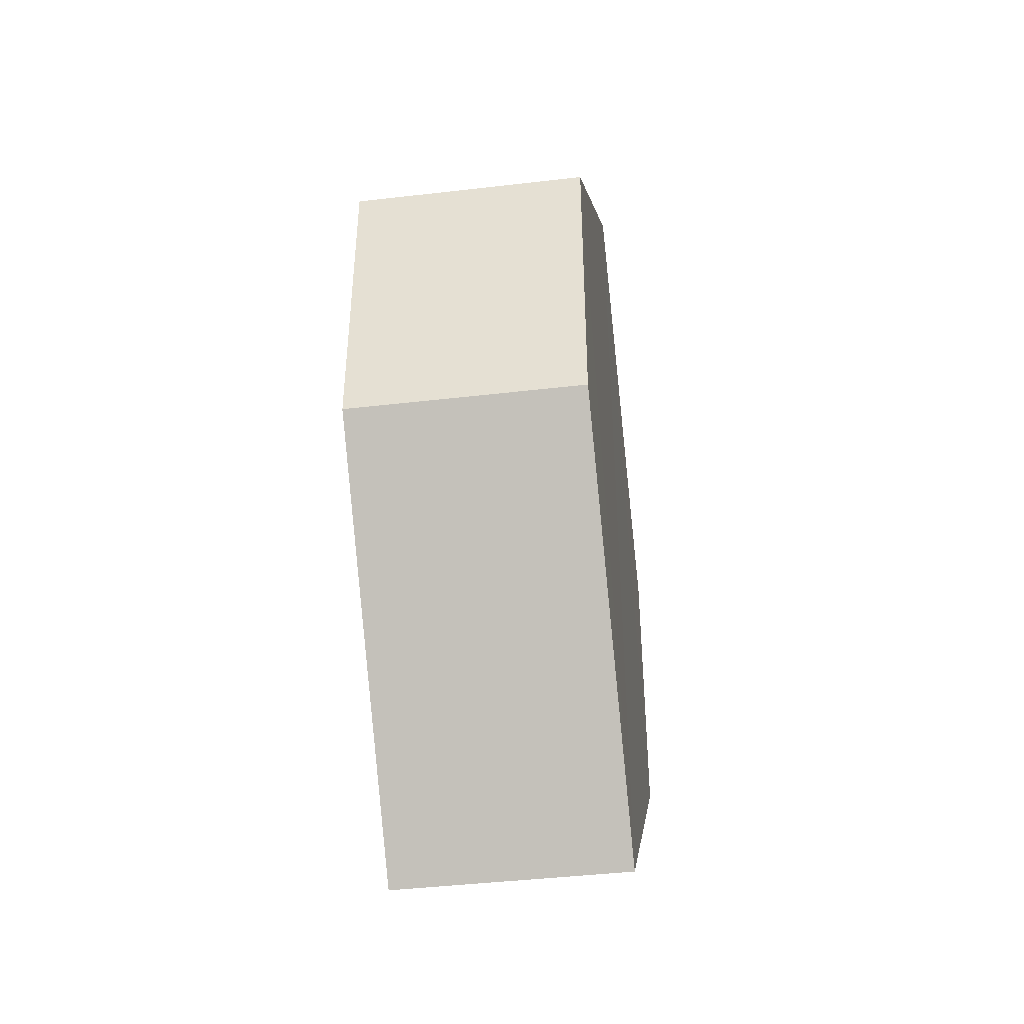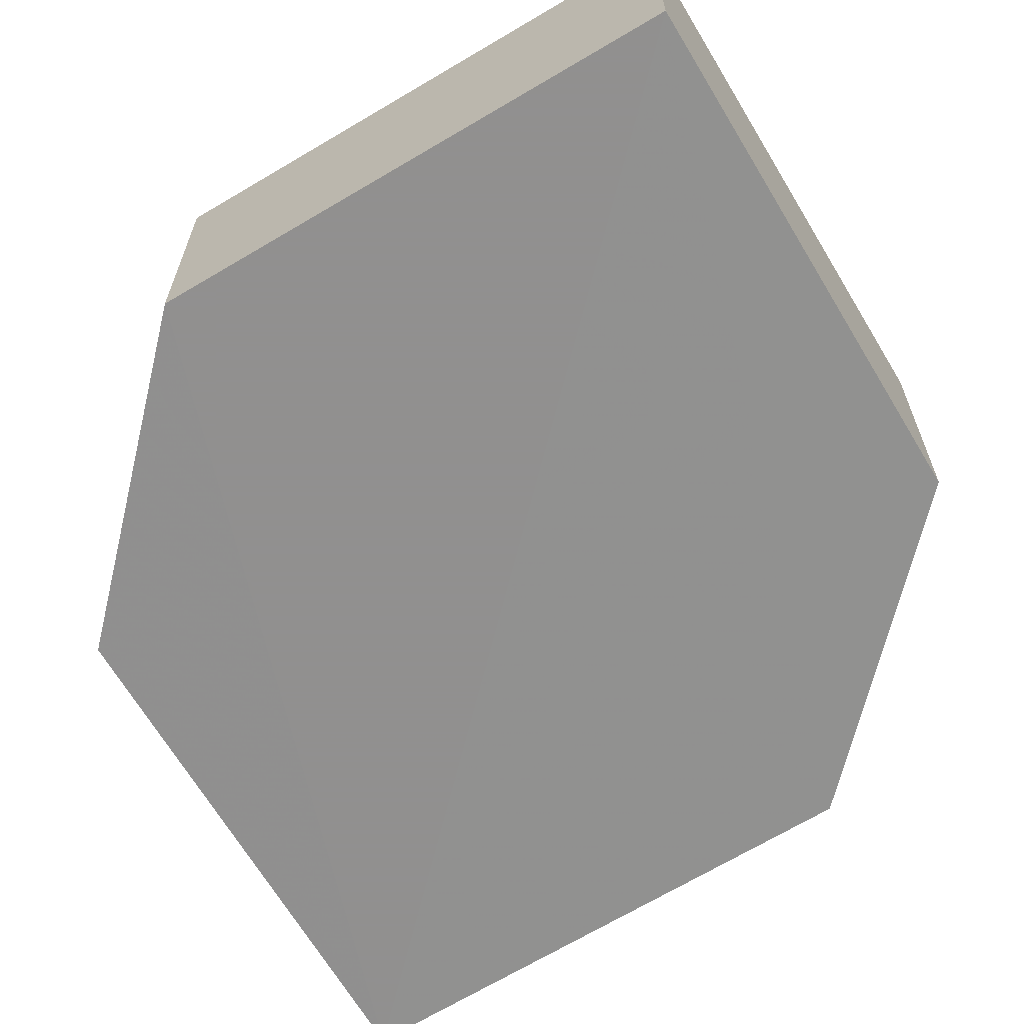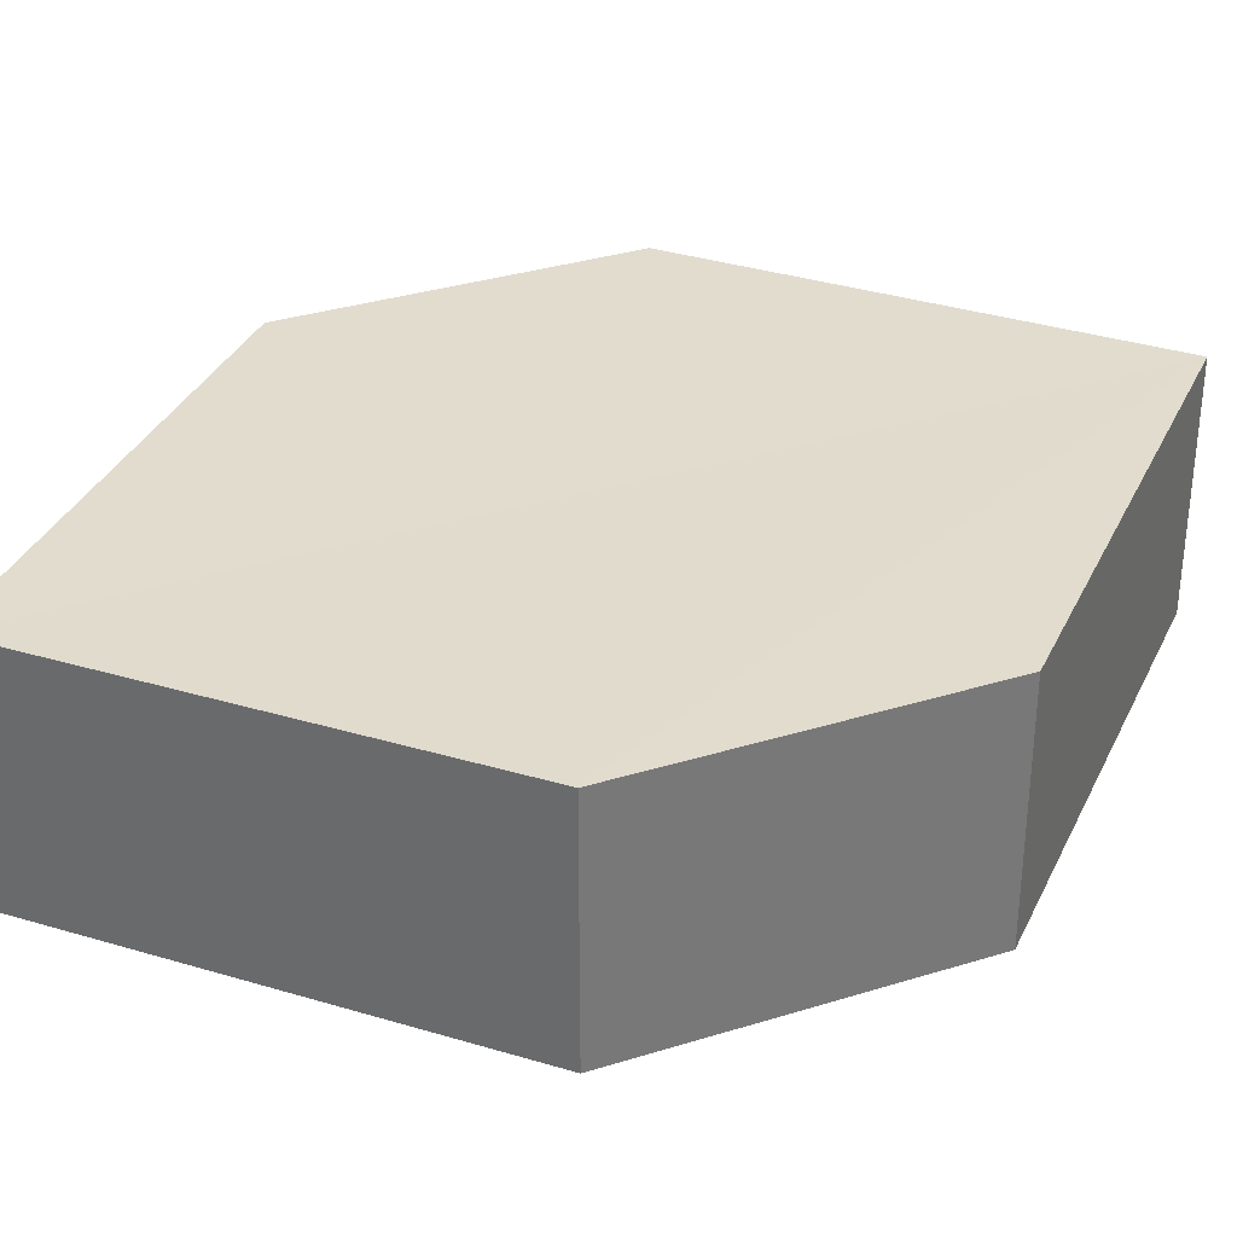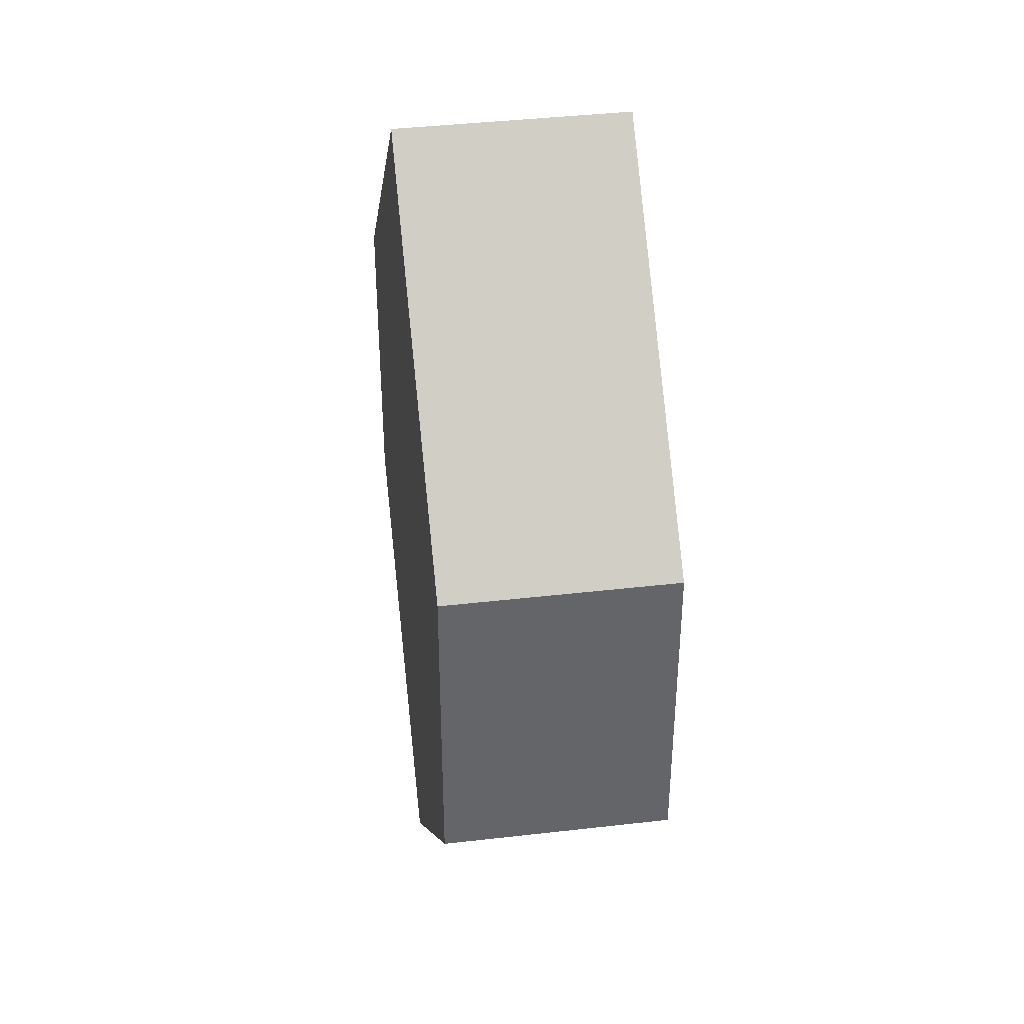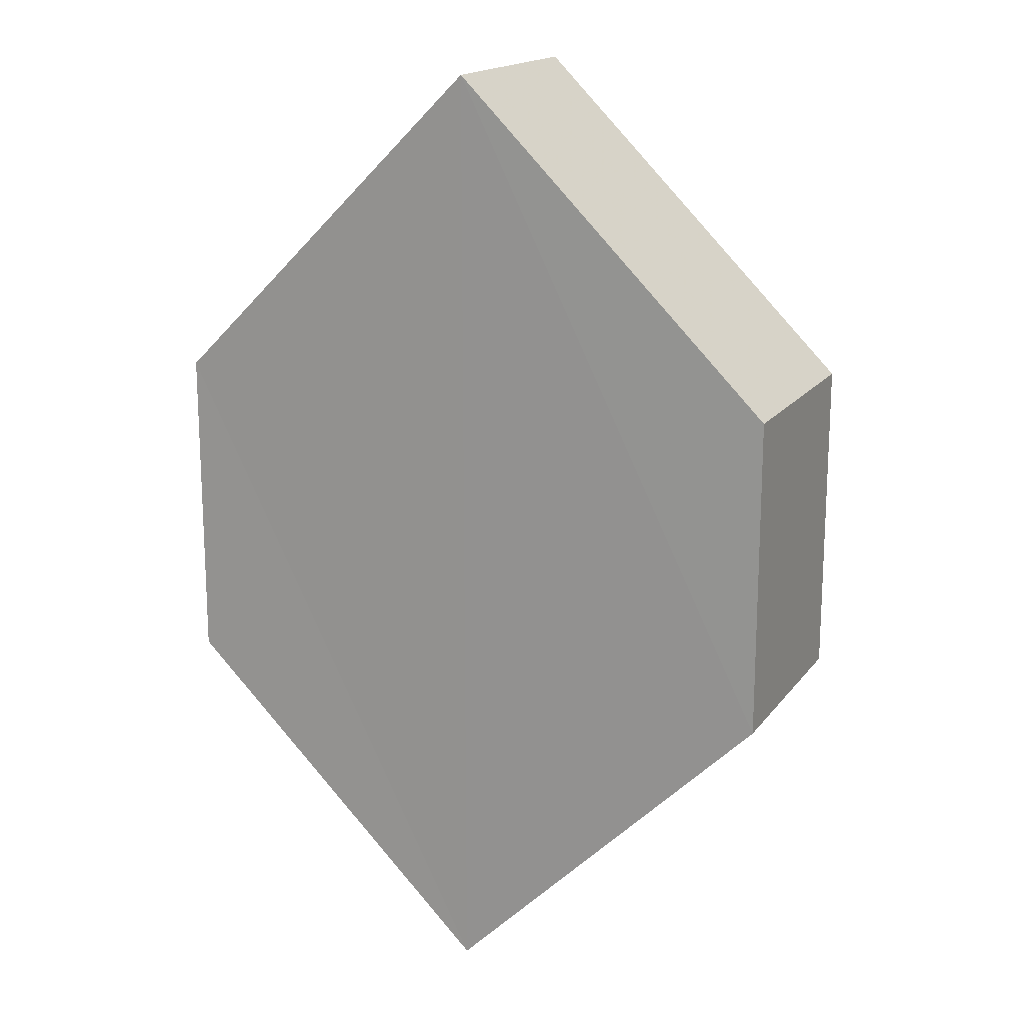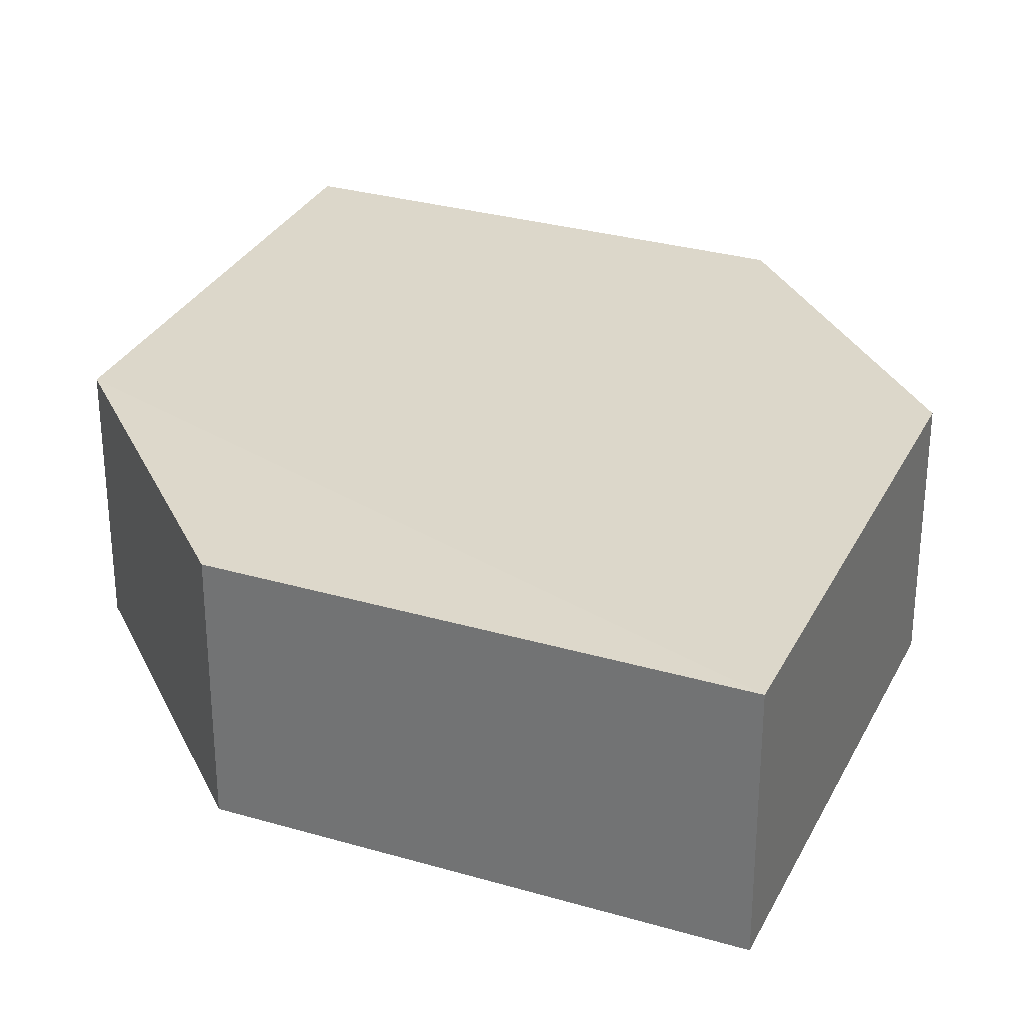
<metadata>
{"format":"obj","ext":"obj","renderer":"f3d","projection":"perspective","resolution":1024,"background":"white","views":[{"elev":-44.4,"azim":-82.2,"up":"+Y"},{"elev":-65.8,"azim":166.2,"up":"+Z"},{"elev":33.8,"azim":-112.5,"up":"+Z"},{"elev":39.2,"azim":81.8,"up":"+Y"},{"elev":17.2,"azim":24.6,"up":"+Y"},{"elev":30.6,"azim":-22.1,"up":"+Z"}]}
</metadata>
<code>
o 4447
v 2209 1870 13.41
v 2209 1870 13.41
v 2209 1870 13.41
v 2209 1869 13.41
v 2209 1870 13.41
v 2209 1869 13.41
v 2209 1870 13.41
v 2209 1870 13.41
v 2209 1870 13.41
v 2209 1870 13.41
v 2209 1869 13.41
v 2209 1869 13.41
v 2209 1870 13.41
v 2209 1870 13.41
v 2209 1870 13.41
v 2209 1869 13.41
v 2209 1870 13.41
v 2209 1870 13.41
v 2209 1870 13.41
v 2209 1870 13.41
v 2209 1870 13.41
v 2209 1870 13.41
v 2209 1869 13.41
v 2209 1870 13.41
v 2209 1869 13.41
v 2209 1870 13.41
v 2209 1870 13.41
v 2209 1870 13.41
v 2209 1870 13.41
v 2209 1870 13.41
v 2209 1870 13.41
v 2209 1869 13.41
v 2209 1870 13.41
v 2209 1870 13.41
v 2209 1870 13.41
v 2209 1870 13.41
v 2209 1870 13.41
v 2209 1870 13.41
v 2209 1870 13.41
v 2209 1870 13.41
f 1 2 3
f 2 4 5
f 1 6 7
f 8 4 9
f 7 9 10
f 11 9 12
f 7 13 14
f 11 13 15
f 16 17 13
f 18 19 11
f 20 17 21
f 18 20 22
f 23 24 25
f 26 24 27
f 23 28 29
f 26 28 30
f 31 32 33
f 34 31 35
f 36 37 38
f 37 39 40

</code>
